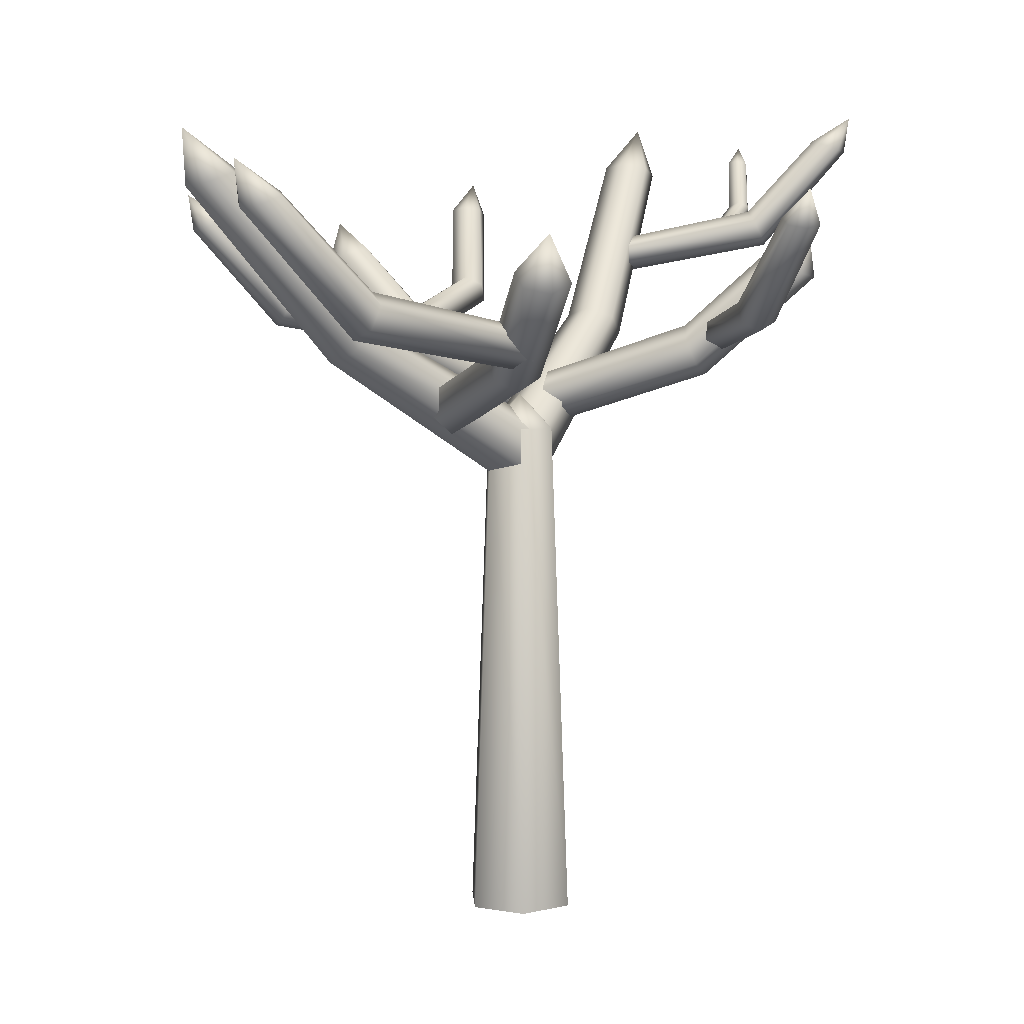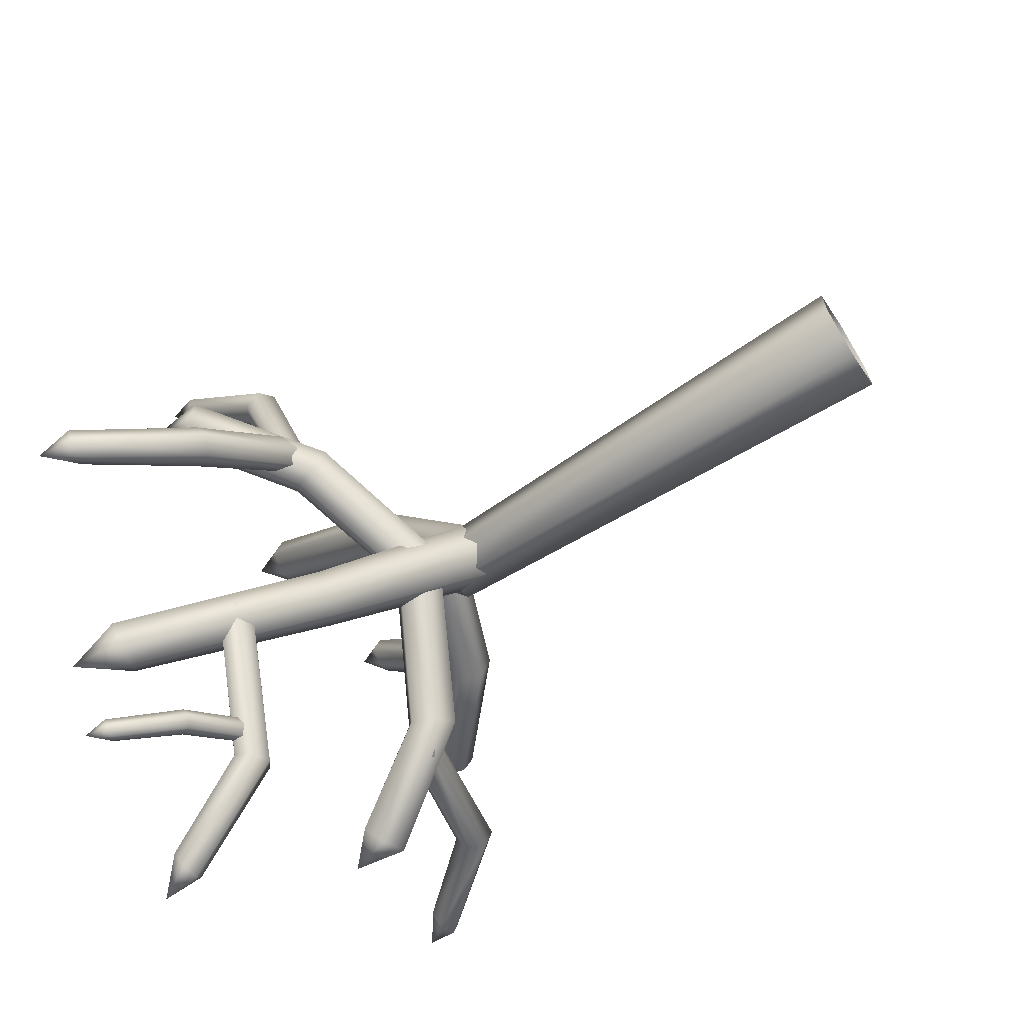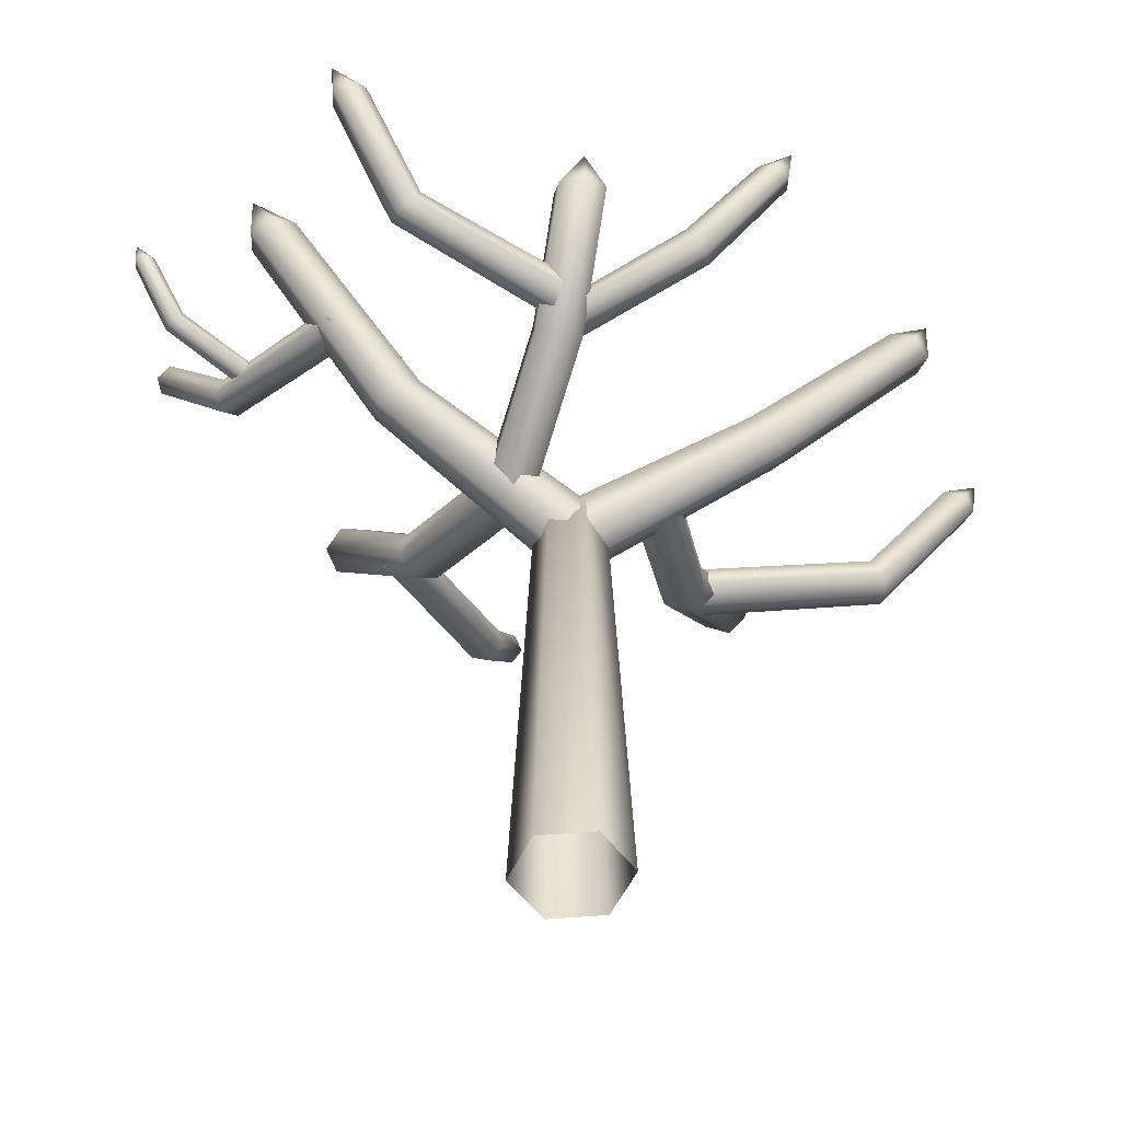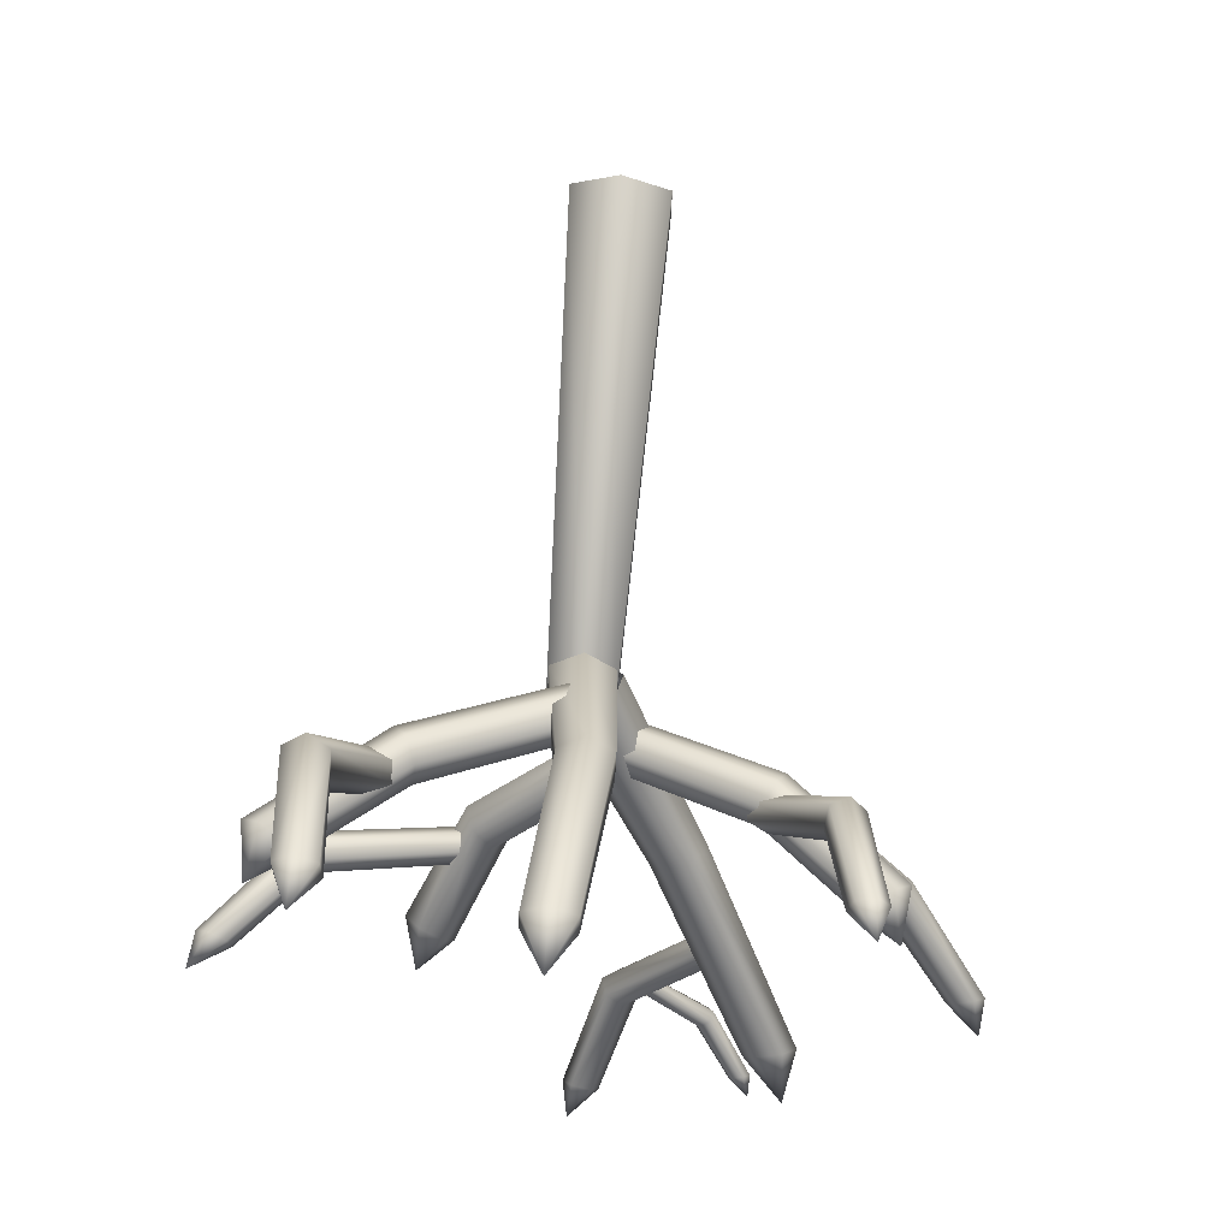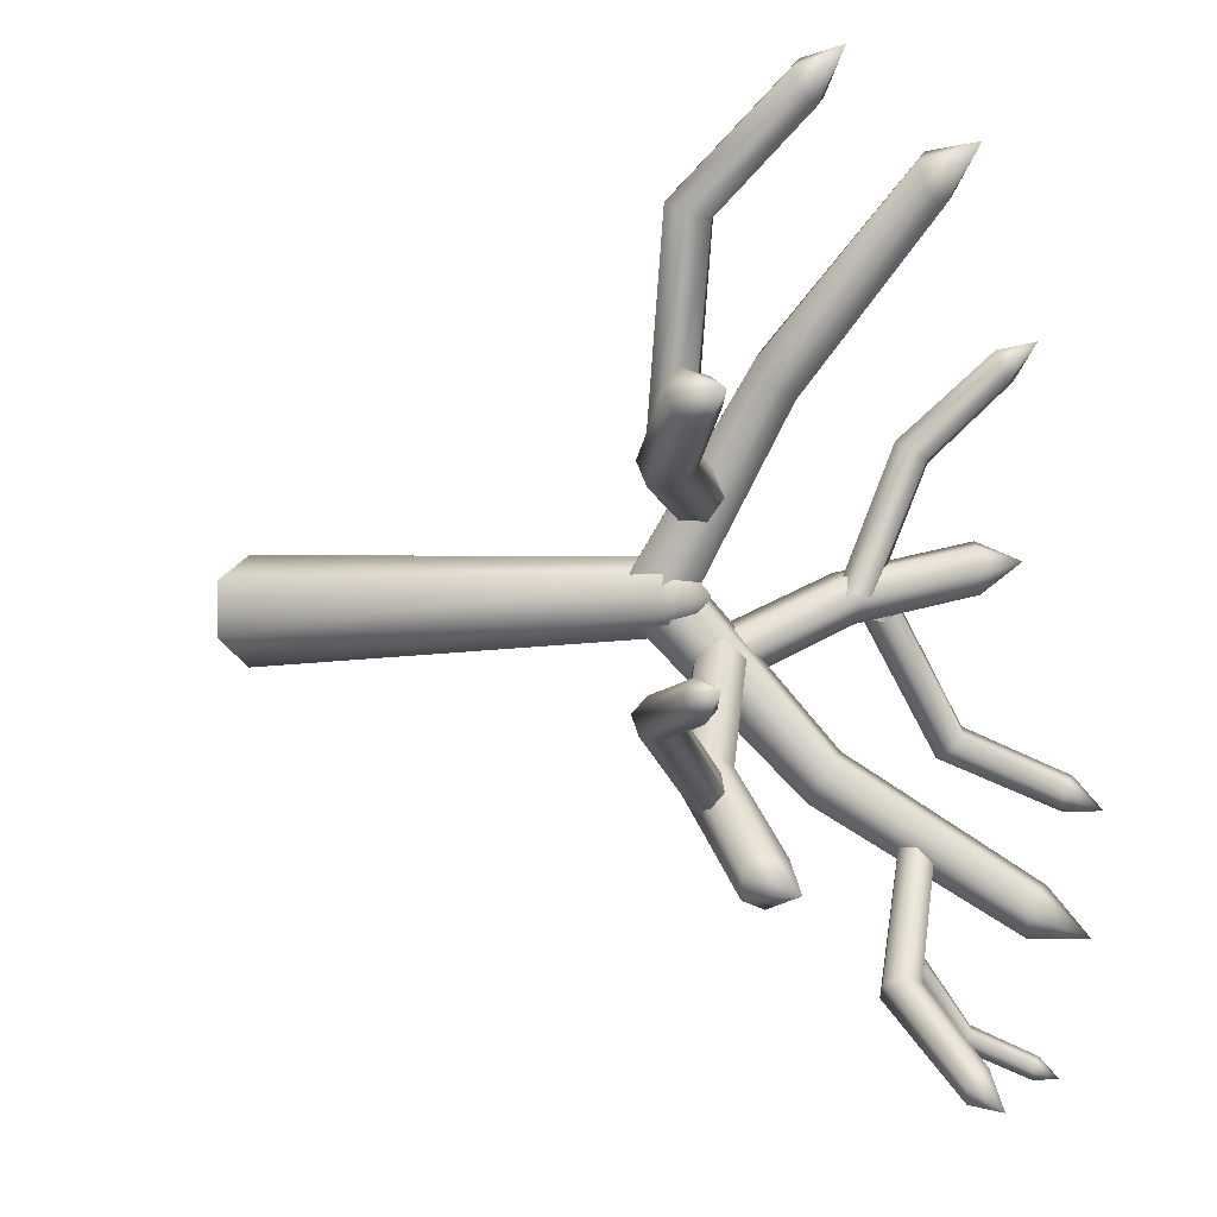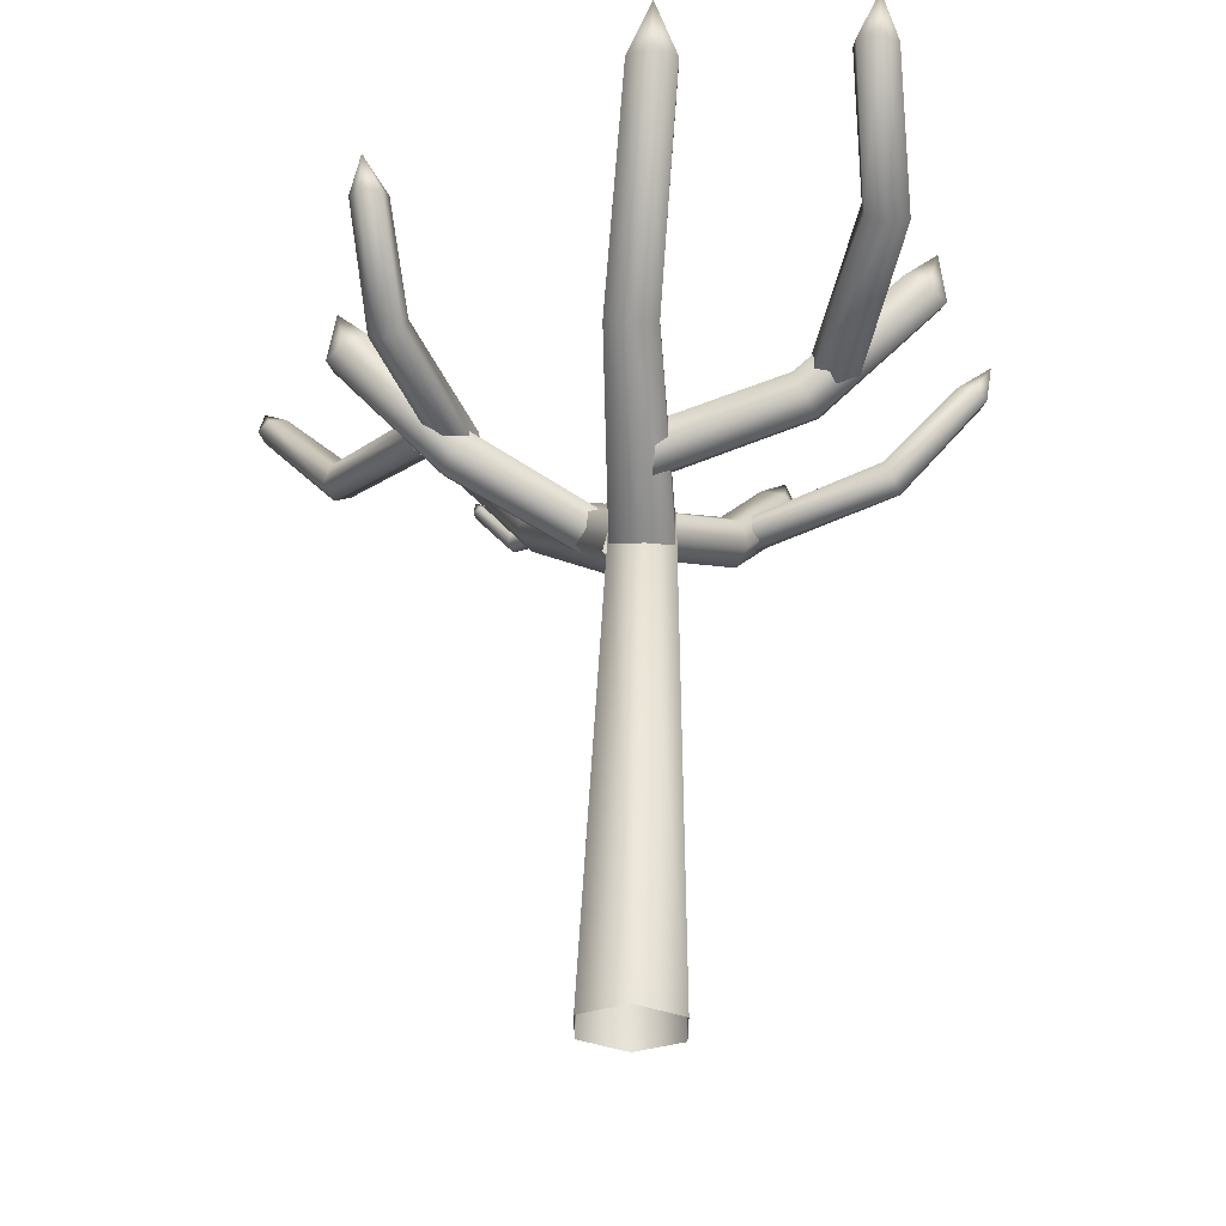
<metadata>
{"format":"obj","ext":"obj","renderer":"f3d","projection":"perspective","resolution":1024,"background":"white","views":[{"elev":7.9,"azim":56.3,"up":"+Y"},{"elev":-68.8,"azim":-57.9,"up":"+Z"},{"elev":-52.9,"azim":-84.8,"up":"+Y"},{"elev":74.1,"azim":-175.8,"up":"+Z"},{"elev":-2.8,"azim":122.8,"up":"+Z"},{"elev":60.5,"azim":1.4,"up":"+Z"}]}
</metadata>
<code>
o Cylinder_Cylinder.004
v -0.07931 -0.0898 -0.6836
v -0.07931 6.418 -0.4222
v 0.5513 -0.0898 -0.3195
v 0.3249 6.418 -0.1888
v 0.5513 -0.0898 0.4086
v 0.3249 6.418 0.2779
v -0.07931 -0.0898 0.7727
v -0.07931 6.418 0.5113
v -0.7099 -0.0898 0.4086
v -0.4836 6.418 0.2779
v -0.7099 -0.0898 -0.3195
v -0.4836 6.418 -0.1888
v -0.07931 6.857 0.04455
v -0.07931 6.599 -0.0095
v -0.01465 7.093 1.154
v 0.3232 6.392 0.0952
v -0.07931 10.35 4.982
v 0.3232 5.977 0.3046
v -0.1075 6.924 1.447
v -0.07931 5.769 0.4093
v -0.08946 6.574 1.462
v -0.4818 5.977 0.3046
v 0.02153 6.392 1.183
v -0.4818 6.392 0.0952
v 0.1144 6.561 0.8893
v 0.09635 6.911 0.8748
v 1.862 7.593 1.091
v 1.995 7.271 1.132
v 1.959 7.104 1.439
v 1.79 7.26 1.704
v 1.658 7.582 1.663
v 1.694 7.749 1.356
v -0.07931 9.874 4.283
v 0.2248 9.816 4.449
v 0.2248 9.7 4.78
v -0.07931 9.642 4.946
v -0.3834 9.7 4.78
v -0.3834 9.816 4.449
v -0.5853 7.762 2.42
v -0.5853 7.515 2.71
v -0.2556 7.391 2.854
v 0.07414 7.515 2.71
v 0.07414 7.762 2.42
v -0.2556 7.885 2.275
v 3.138 8.701 1.578
v 3.426 8.516 1.656
v 3.477 8.4 1.983
v 3.24 8.468 2.232
v 2.951 8.653 2.155
v 2.9 8.769 1.828
v 3.389 9.112 1.952
v 2.452 7.827 1.654
v 2.435 7.527 1.526
v 2.144 7.382 1.489
v 1.872 7.537 1.58
v 1.889 7.837 1.708
v 2.18 7.982 1.745
v 2.847 8.301 3.934
v 2.852 8.024 4.069
v 2.589 7.891 4.157
v 2.32 8.035 4.111
v 2.316 8.312 3.976
v 2.579 8.445 3.888
v 2.642 9.57 5.107
v 2.658 9.479 5.375
v 2.422 9.436 5.525
v 2.168 9.484 5.407
v 2.152 9.575 5.139
v 2.389 9.618 4.989
v 2.434 9.999 5.601
v -0.04733 6.599 0.149
v -0.4848 7.093 -0.682
v -0.4379 6.392 0.2919
v -2.887 10.35 -3.956
v -0.5571 5.977 0.1196
v -0.2704 6.924 -0.4613
v -0.2856 5.769 -0.1955
v -0.2491 6.574 -0.4703
v 0.105 5.977 -0.3384
v -0.4421 6.392 -0.7001
v 0.2241 6.392 -0.1662
v -0.6565 6.561 -0.9209
v -0.6779 6.911 -0.9119
v 0.77 7.593 -2.217
v 0.8692 7.271 -2.315
v 1.122 7.104 -2.138
v 1.276 7.26 -1.864
v 1.177 7.582 -1.767
v 0.924 7.749 -1.943
v -2.489 9.874 -3.381
v -2.834 9.816 -3.344
v -3.022 9.7 -3.617
v -2.867 9.642 -3.926
v -2.522 9.7 -3.963
v -2.334 9.816 -3.69
v -1.006 7.762 -2.142
v -1.17 7.515 -2.381
v -1.524 7.391 -2.312
v -1.713 7.515 -2.005
v -1.548 7.762 -1.767
v -1.194 7.885 -1.836
v 1.382 8.701 -3.257
v 1.587 8.516 -3.474
v 1.899 8.4 -3.364
v 2.007 8.468 -3.037
v 1.802 8.653 -2.82
v 1.489 8.769 -2.93
v 1.831 9.112 -3.302
v -2.158 8.675 -2.998
v -2.21 8.419 -2.901
v -2.03 8.295 -2.728
v -1.796 8.427 -2.653
v -1.744 8.683 -2.75
v -1.924 8.807 -2.922
v -0.9506 9.079 -4.55
v -0.8857 8.843 -4.645
v -0.66 8.73 -4.572
v -0.4993 8.852 -4.404
v -0.5643 9.089 -4.309
v -0.79 9.202 -4.382
v -0.5383 10.16 -5.465
v -0.4137 10.08 -5.657
v -0.1751 10.05 -5.64
v -0.06097 10.09 -5.431
v -0.1855 10.17 -5.239
v -0.4242 10.2 -5.256
v -0.1452 10.53 -5.699
v -2.509 10.11 -5.571
v -2.283 9.912 -5.356
v -2.245 9.891 -5.493
v -2.342 9.844 -5.589
v -2.478 9.82 -5.547
v -2.516 9.842 -5.409
v -2.418 9.888 -5.314
v -1.813 9.316 -5.019
v -1.744 9.248 -5.143
v -1.792 9.108 -5.192
v -1.909 9.034 -5.118
v -1.978 9.102 -4.994
v -1.93 9.243 -4.945
v -1.096 9.081 -4.205
v -0.9741 9.007 -4.29
v -0.9237 8.854 -4.248
v -0.9954 8.776 -4.121
v -1.117 8.849 -4.036
v -1.168 9.002 -4.078
v 1.315 7.768 -2.541
v 1.209 7.512 -2.572
v 1.08 7.388 -2.358
v 1.058 7.52 -2.113
v 1.164 7.776 -2.083
v 1.292 7.9 -2.297
v 3.111 8.172 -1.656
v 3.218 7.936 -1.614
v 3.196 7.822 -1.377
v 3.067 7.945 -1.184
v 2.961 8.182 -1.227
v 2.982 8.295 -1.463
v 4.077 9.255 -1.5
v 4.292 9.177 -1.421
v 4.327 9.141 -1.184
v 4.148 9.182 -1.027
v 3.933 9.259 -1.107
v 3.897 9.296 -1.343
v 4.391 9.621 -1.168
v -0.6475 7.015 -0.6473
v -0.7328 6.847 -0.943
v -0.7559 6.497 -0.945
v -0.6937 6.315 -0.6514
v -0.6084 6.483 -0.3557
v -0.5853 6.834 -0.3536
v -2.266 7.515 0.3757
v -2.399 7.193 0.4148
v -2.539 7.027 0.1396
v -2.546 7.183 -0.1747
v -2.413 7.505 -0.2138
v -2.273 7.671 0.06147
v -3.507 8.623 0.7468
v -3.79 8.439 0.8418
v -4.013 8.323 0.5978
v -3.954 8.391 0.2588
v -3.671 8.575 0.1638
v -3.447 8.691 0.4077
v -3.923 9.035 0.5748
v -3.111 7.69 0.1464
v -3.031 7.434 0.2231
v -2.817 7.31 0.09481
v -2.682 7.443 -0.1101
v -2.761 7.699 -0.1867
v -2.976 7.822 -0.05848
v -4.118 8.095 -1.454
v -4.192 7.858 -1.542
v -4.062 7.745 -1.74
v -3.857 7.868 -1.85
v -3.783 8.104 -1.762
v -3.913 8.218 -1.564
v -5.058 9.177 -2.071
v -5.21 9.1 -2.243
v -5.13 9.063 -2.468
v -4.898 9.104 -2.523
v -4.746 9.182 -2.351
v -4.825 9.218 -2.126
v -5.178 9.543 -2.513
v -2.112 7.619 0.1275
v -2.083 7.363 0.02113
v -2.298 7.24 -0.1055
v -2.543 7.372 -0.1258
v -2.572 7.628 -0.01946
v -2.357 7.752 0.1072
v -2.897 8.024 1.942
v -2.938 7.787 2.049
v -3.175 7.674 2.03
v -3.369 7.797 1.903
v -3.328 8.033 1.796
v -3.091 8.147 1.815
v -3.125 9.106 2.899
v -3.203 9.029 3.115
v -3.439 8.992 3.153
v -3.598 9.033 2.975
v -3.52 9.111 2.76
v -3.284 9.147 2.722
v -3.455 9.472 3.217
f 1 2 4 3
f 3 4 6 5
f 5 6 8 7
f 7 8 10 9
f 9 10 12 11
f 11 12 2 1
f 10 8 13
f 6 4 13
f 12 10 13
f 4 2 13
f 8 6 13
f 2 12 13
f 41 36 37 40
f 14 44 43 16
f 16 43 42 18
f 24 39 44 14
f 29 47 48 30
f 44 33 34 43
f 34 17 35
f 26 27 28 25
f 36 17 37
f 15 32 27 26
f 38 17 33
f 21 30 31 19
f 43 34 35 42
f 35 17 36
f 37 17 38
f 33 17 34
f 25 28 29 23
f 23 29 30 21
f 39 38 33 44
f 20 41 40 22
f 22 40 39 24
f 18 42 41 20
f 42 35 36 41
f 40 37 38 39
f 19 31 32 15
f 30 48 49 31
f 28 46 47 29
f 27 45 46 28
f 32 50 45 27
f 31 49 50 32
f 48 51 49
f 46 51 47
f 49 51 50
f 45 51 46
f 47 51 48
f 50 51 45
f 55 54 60 61
f 53 52 58 59
f 54 53 59 60
f 52 57 63 58
f 57 56 62 63
f 56 55 61 62
f 58 63 69 64
f 60 59 65 66
f 59 58 64 65
f 61 60 66 67
f 62 61 67 68
f 63 62 68 69
f 64 69 70
f 66 65 70
f 67 66 70
f 68 67 70
f 69 68 70
f 65 64 70
f 98 93 94 97
f 71 101 100 73
f 73 100 99 75
f 81 96 101 71
f 86 104 105 87
f 101 90 91 100
f 91 74 92
f 83 84 85 82
f 93 74 94
f 72 89 84 83
f 95 74 90
f 78 87 88 76
f 100 91 92 99
f 92 74 93
f 94 74 95
f 90 74 91
f 82 85 86 80
f 80 86 87 78
f 96 95 90 101
f 77 98 97 79
f 79 97 96 81
f 75 99 98 77
f 99 92 93 98
f 97 94 95 96
f 76 88 89 72
f 87 105 106 88
f 85 103 104 86
f 84 102 103 85
f 89 107 102 84
f 88 106 107 89
f 105 108 106
f 103 108 104
f 106 108 107
f 102 108 103
f 104 108 105
f 107 108 102
f 112 111 117 118
f 110 109 115 116
f 111 110 116 117
f 109 114 120 115
f 114 113 119 120
f 113 112 118 119
f 115 120 126 121
f 117 116 122 123
f 116 115 121 122
f 118 117 123 124
f 119 118 124 125
f 120 119 125 126
f 121 126 127
f 123 122 127
f 124 123 127
f 125 124 127
f 126 125 127
f 122 121 127
f 133 134 128
f 129 130 128
f 130 131 128
f 131 132 128
f 132 133 128
f 134 129 128
f 135 136 130 129
f 136 137 131 130
f 137 138 132 131
f 139 140 134 133
f 138 139 133 132
f 140 135 129 134
f 142 143 137 136
f 141 142 136 135
f 146 141 135 140
f 144 145 139 138
f 145 146 140 139
f 143 144 138 137
f 150 149 155 156
f 148 147 153 154
f 149 148 154 155
f 147 152 158 153
f 152 151 157 158
f 151 150 156 157
f 153 158 164 159
f 155 154 160 161
f 154 153 159 160
f 156 155 161 162
f 157 156 162 163
f 158 157 163 164
f 159 164 165
f 161 160 165
f 162 161 165
f 163 162 165
f 164 163 165
f 160 159 165
f 174 180 181 175
f 171 172 173 170
f 166 177 172 171
f 168 175 176 167
f 170 173 174 169
f 169 174 175 168
f 167 176 177 166
f 175 181 182 176
f 173 179 180 174
f 172 178 179 173
f 177 183 178 172
f 176 182 183 177
f 181 184 182
f 179 184 180
f 182 184 183
f 178 184 179
f 180 184 181
f 183 184 178
f 188 187 193 194
f 186 185 191 192
f 187 186 192 193
f 185 190 196 191
f 190 189 195 196
f 189 188 194 195
f 191 196 202 197
f 193 192 198 199
f 192 191 197 198
f 194 193 199 200
f 195 194 200 201
f 196 195 201 202
f 197 202 203
f 199 198 203
f 200 199 203
f 201 200 203
f 202 201 203
f 198 197 203
f 207 206 212 213
f 205 204 210 211
f 206 205 211 212
f 204 209 215 210
f 209 208 214 215
f 208 207 213 214
f 210 215 221 216
f 212 211 217 218
f 211 210 216 217
f 213 212 218 219
f 214 213 219 220
f 215 214 220 221
f 216 221 222
f 218 217 222
f 219 218 222
f 220 219 222
f 221 220 222
f 217 216 222

</code>
